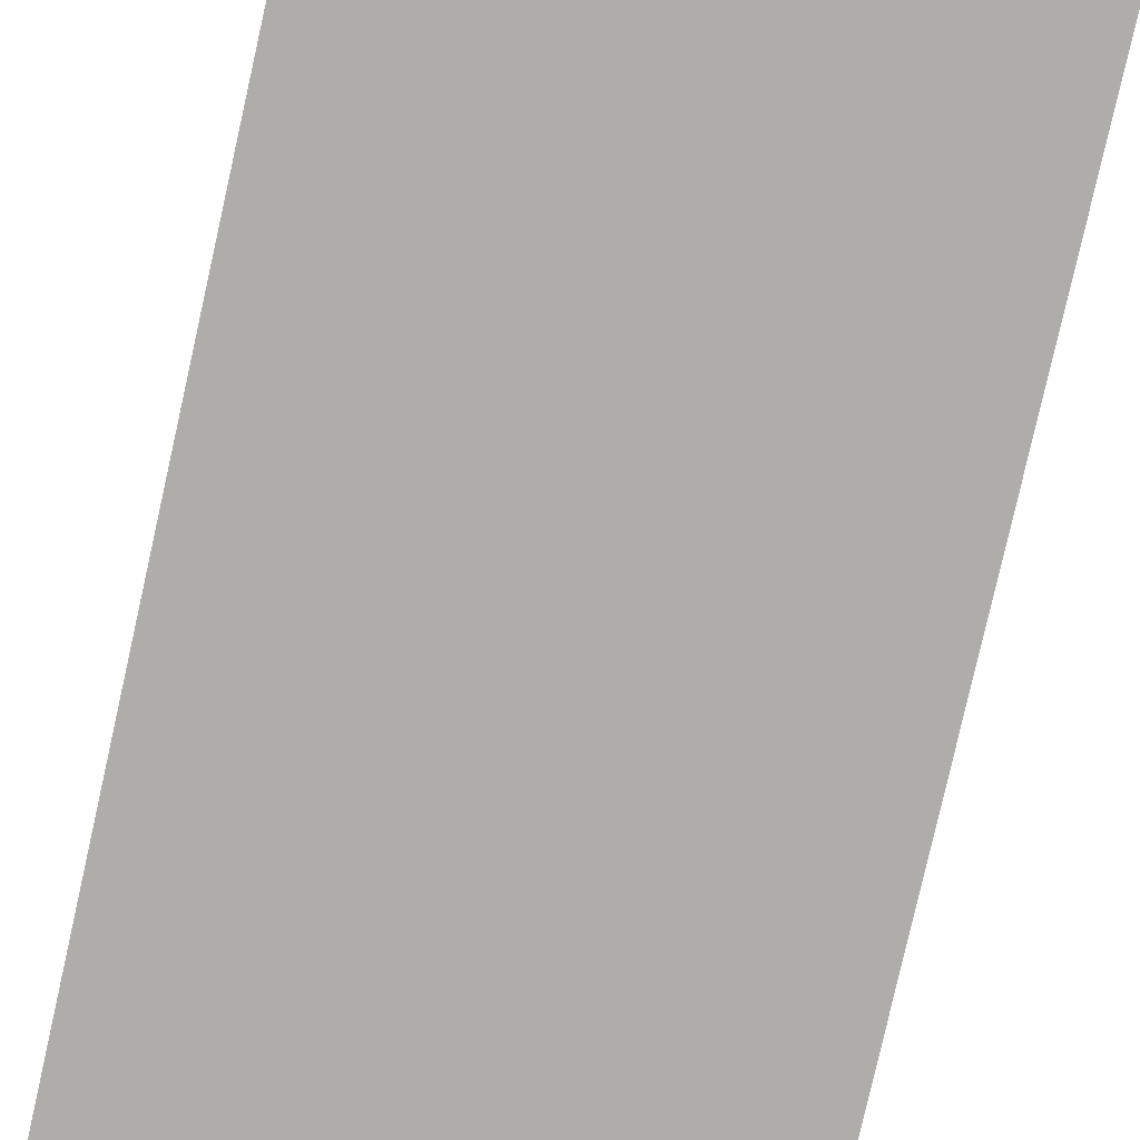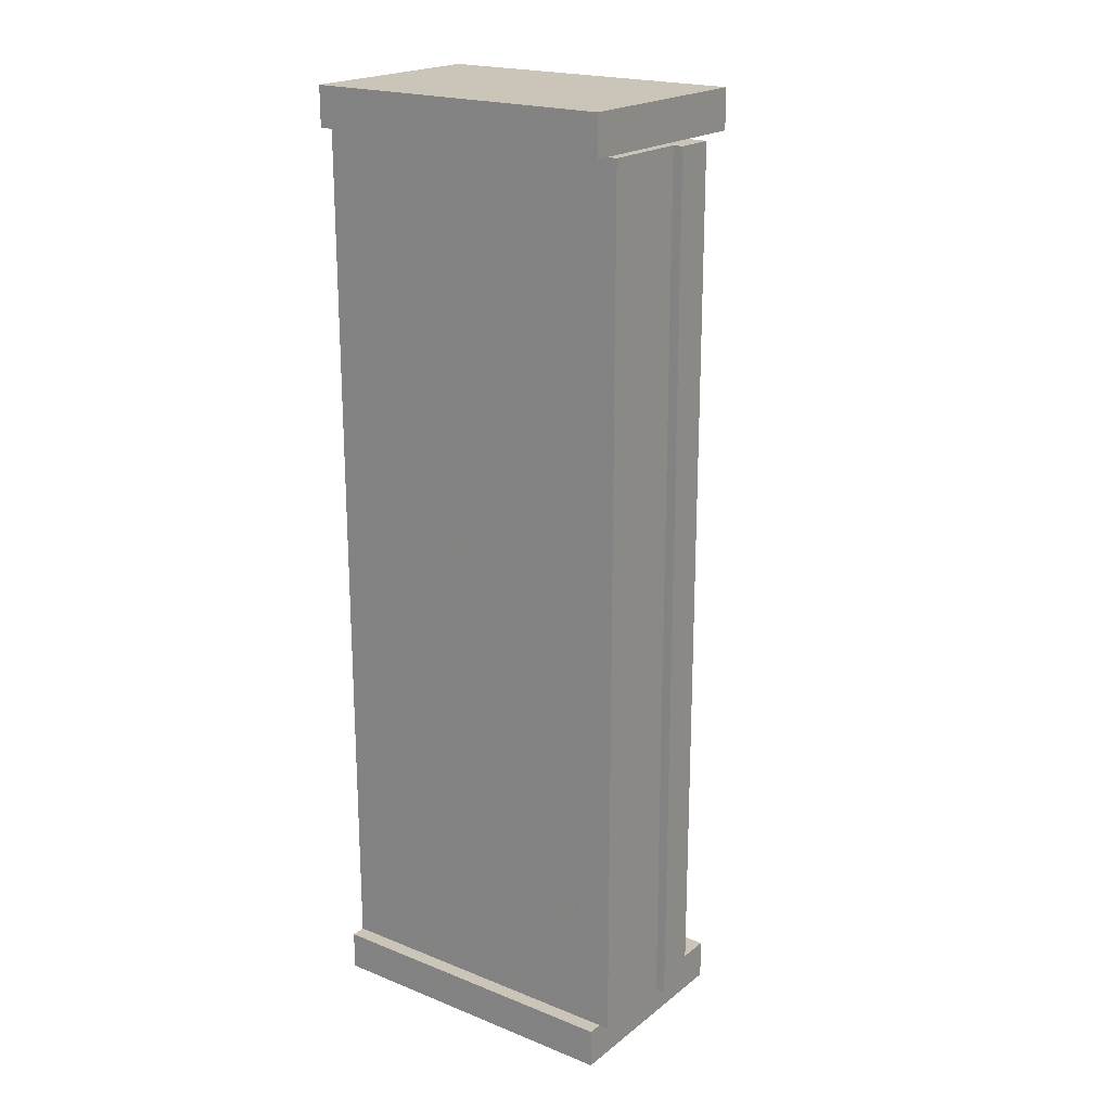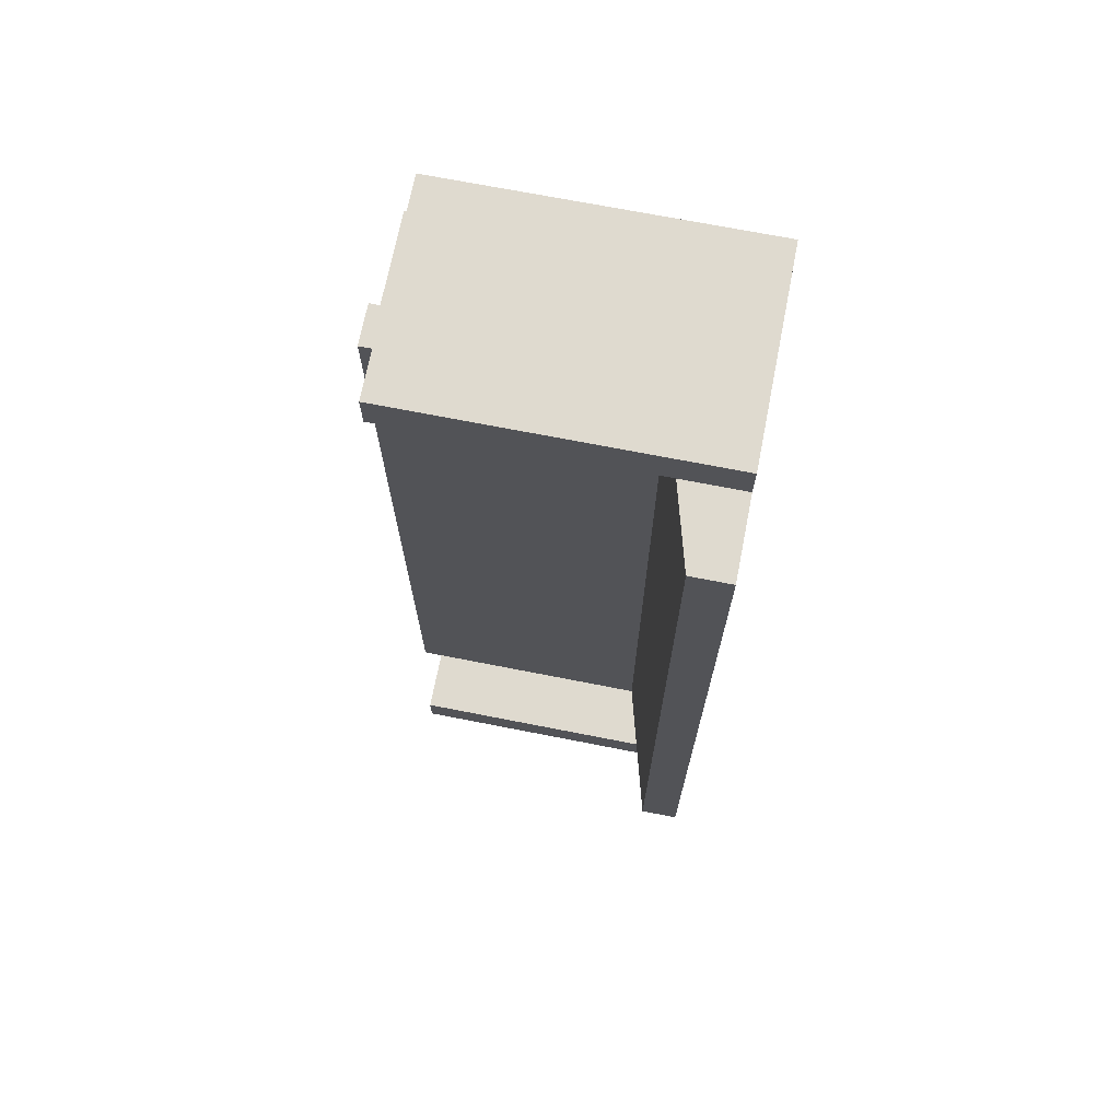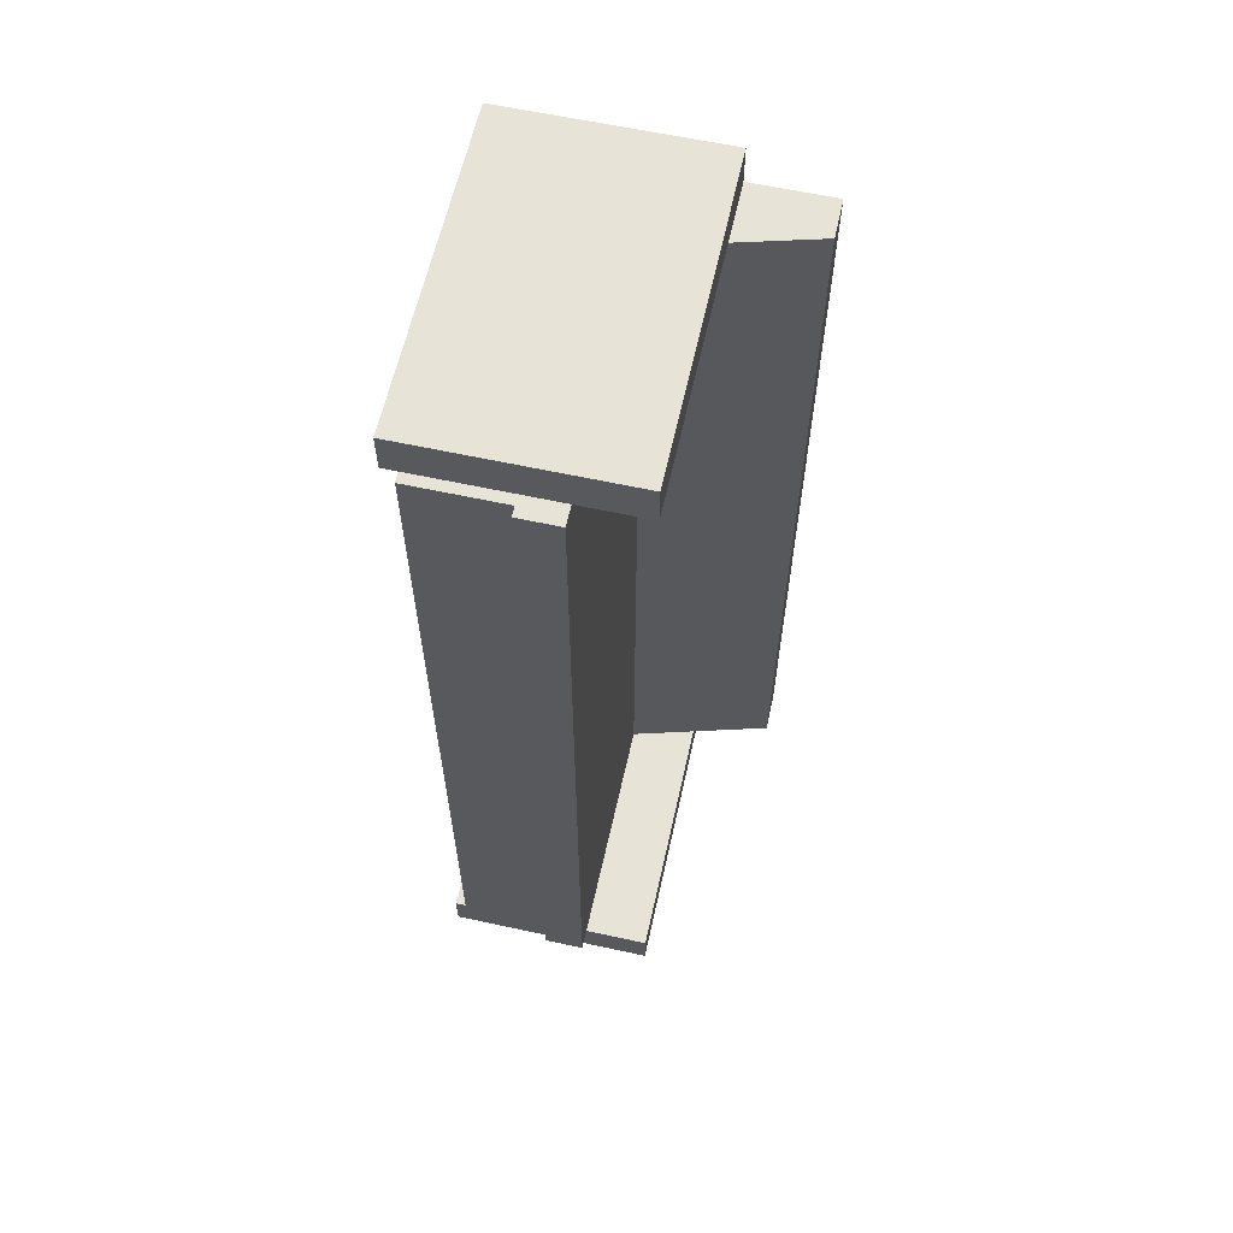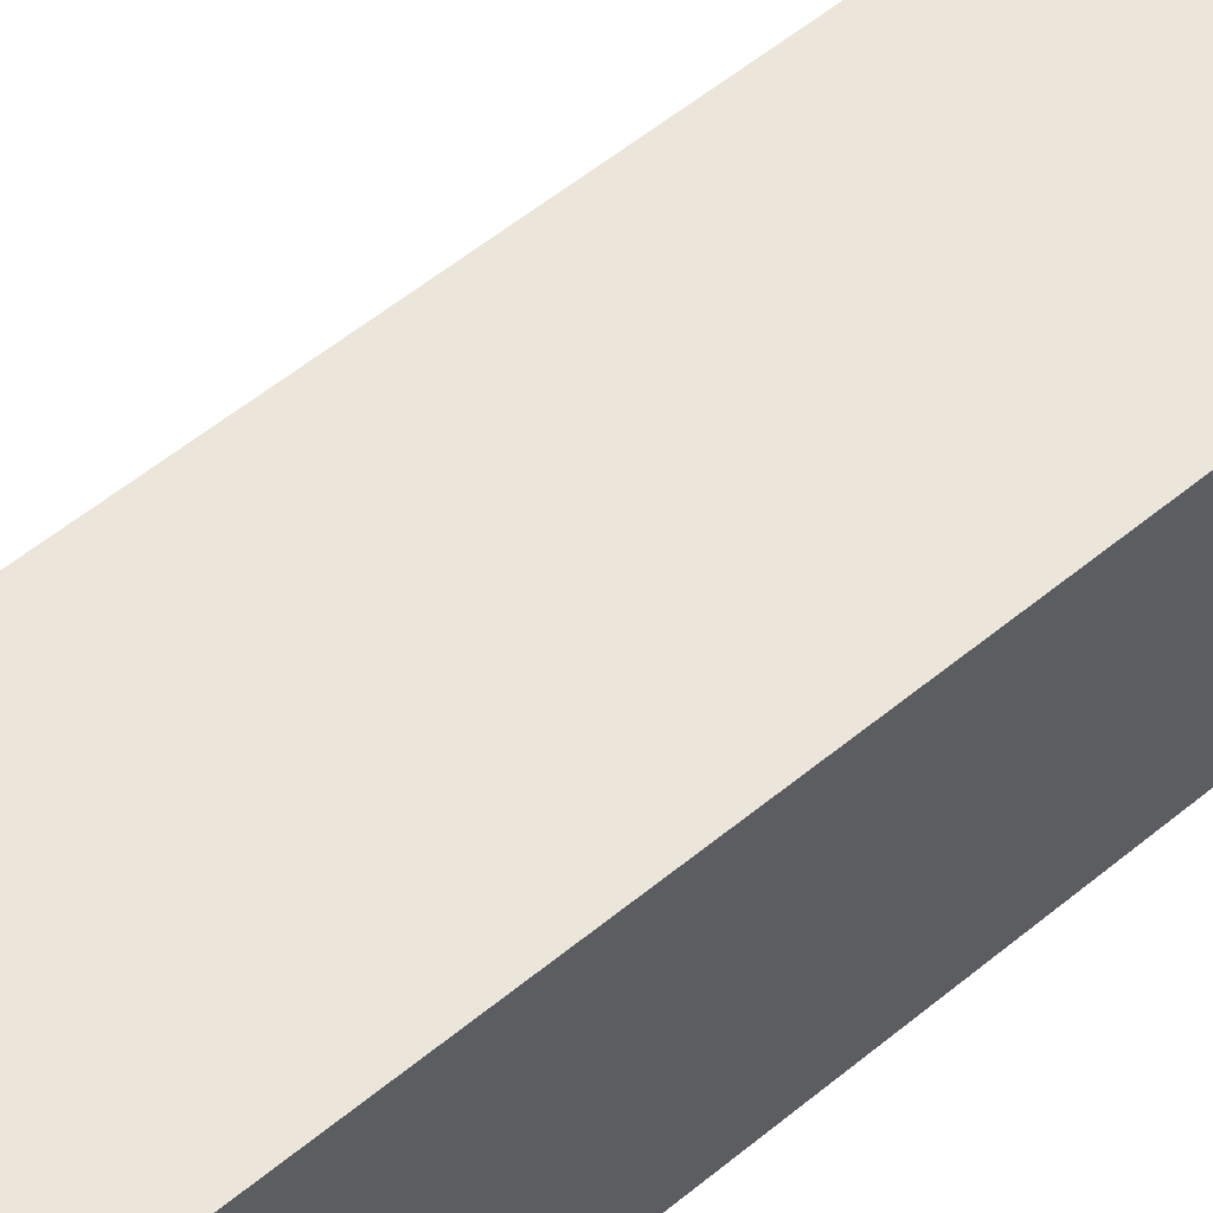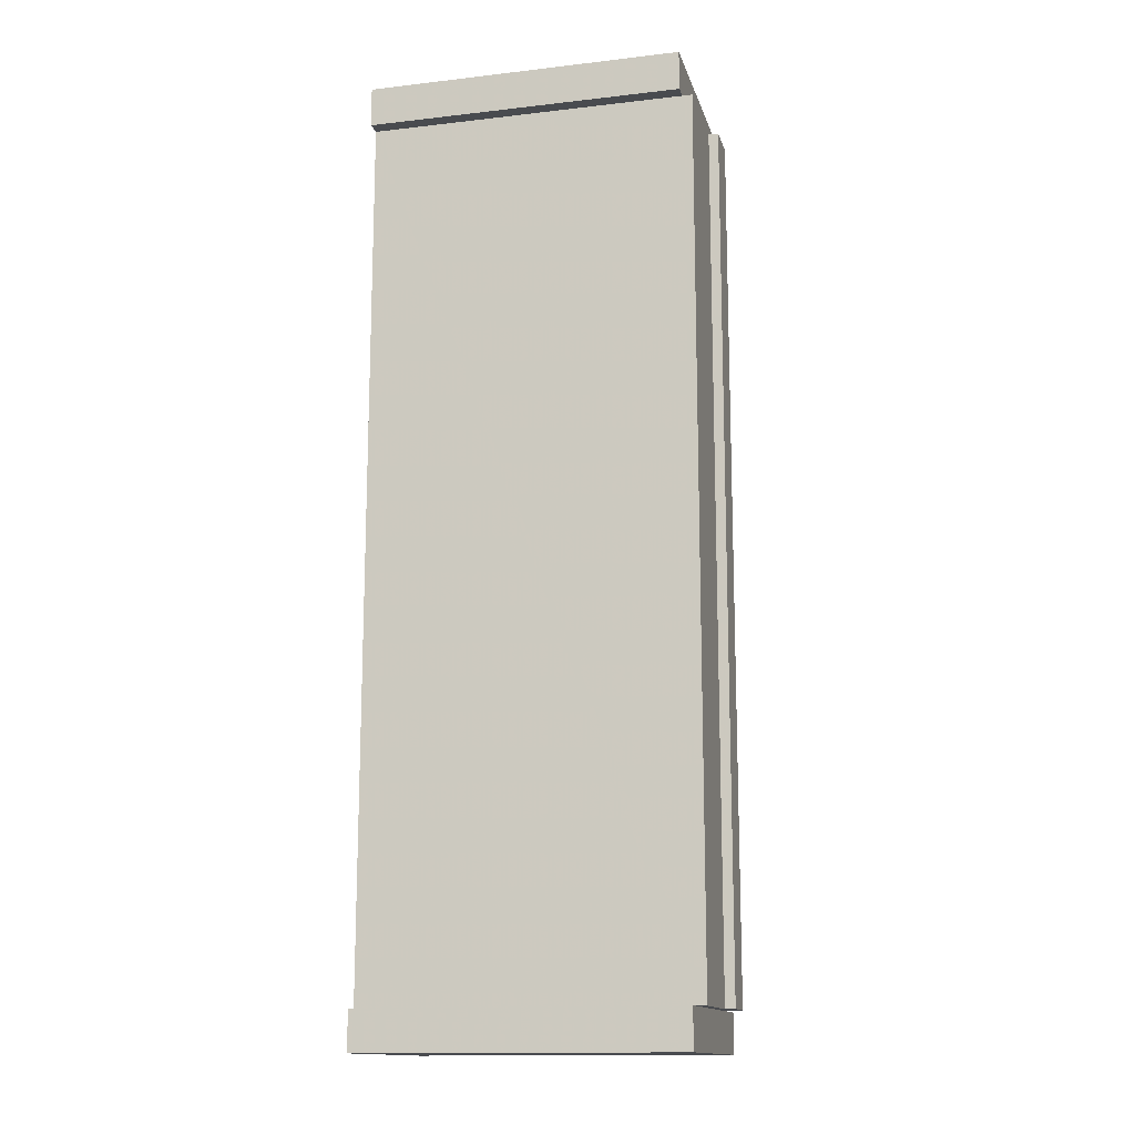
<metadata>
{"format":"obj","ext":"obj","renderer":"f3d","projection":"perspective","resolution":1024,"background":"white","views":[{"elev":-77.4,"azim":-12.6,"up":"+Y"},{"elev":20.4,"azim":36.0,"up":"+Z"},{"elev":70.7,"azim":-168.9,"up":"+Z"},{"elev":61.5,"azim":102.5,"up":"+Z"},{"elev":57.6,"azim":-130.3,"up":"+Y"},{"elev":-14.2,"azim":14.2,"up":"+Z"}]}
</metadata>
<code>
o mesh2_mesh2-geometry
o mesh1_mesh1-geometry
v -0.1605 2.46e-07 -0.4155
v -0.1228 0.1369 -0.4155
v -0.08499 2.46e-07 -0.4155
v -0.1605 0.1369 -0.4155
v -0.08499 2.46e-07 -0.1417
v -0.1605 -0.1228 -0.4155
v -0.1605 0.06138 -0.4155
v -0.1605 0.1369 -0.1417
v -0.1228 0.1369 -0.1417
v 0.1417 2.46e-07 -0.4155
v 0.1417 -0.1228 -0.4155
v -0.1605 0.06138 -0.4533
v -0.1605 2.46e-07 0.4155
v 0.1417 0.06138 -0.4155
v -0.1605 0.06138 0.4155
v -0.1605 0.1369 0.4155
v -0.1605 0.1369 0.1417
v -0.08499 2.46e-07 0.1417
v 0.1605 2.46e-07 -0.4155
v 0.1417 -0.03777 -0.4155
v -0.1605 -0.1228 0.4155
v 0.1417 -0.1369 -0.4155
v -0.1605 -0.1369 -0.4533
v 0.1417 0.06138 -0.4533
v -0.1228 0.1369 0.1417
v 0.1605 2.46e-07 -0.1417
v 0.1511 -0.03777 -0.4155
v 0.1511 -0.1228 -0.4155
v -0.1605 -0.1369 -0.4155
v -0.08499 2.46e-07 0.4155
v -0.1605 0.06138 0.4533
v 0.1605 2.46e-07 0.1417
v 0.1605 -0.03777 -0.1417
v 0.1605 -0.03777 -0.4155
v 0.1417 -0.1228 0.4155
v 0.1417 -0.1369 -0.4533
v -0.1228 0.1369 0.4155
v -0.1605 -0.1369 0.4155
v 0.1417 0.06138 0.4155
v 0.1605 -0.03777 0.1417
v 0.1511 -0.1228 0.4155
v 0.1417 -0.1369 0.4155
v 0.1417 -0.03777 0.4155
v -0.1605 -0.1369 0.4533
v 0.1417 2.46e-07 0.4155
v 0.1417 0.06138 0.4533
v 0.1605 -0.03777 0.4155
v 0.1511 -0.03777 0.4155
v 0.1417 -0.1369 0.4533
v 0.1605 2.46e-07 0.4155
f 1 2 3
f 2 1 4
f 3 2 1
f 4 1 2
f 2 5 3
f 3 5 2
f 6 3 1
f 1 3 6
f 3 7 1
f 1 7 3
f 4 1 7
f 7 1 4
f 8 2 4
f 4 2 8
f 5 2 9
f 9 2 5
f 5 10 3
f 3 10 5
f 11 3 6
f 6 3 11
f 12 6 1
f 1 6 12
f 6 13 1
f 1 13 6
f 3 14 7
f 7 14 3
f 12 1 7
f 7 1 12
f 1 15 7
f 7 15 1
f 7 16 4
f 4 16 7
f 2 8 9
f 9 8 2
f 4 17 8
f 8 17 4
f 9 18 5
f 5 18 9
f 5 19 10
f 10 19 5
f 3 20 10
f 10 20 3
f 14 3 10
f 10 3 14
f 20 3 11
f 11 3 20
f 6 11 21
f 21 11 6
f 6 22 11
f 11 22 6
f 23 6 12
f 12 6 23
f 13 6 21
f 21 6 13
f 1 13 15
f 15 13 1
f 24 7 14
f 14 7 24
f 7 24 12
f 12 24 7
f 7 15 16
f 16 15 7
f 4 16 17
f 17 16 4
f 17 9 8
f 8 9 17
f 18 9 25
f 25 9 18
f 18 26 5
f 5 26 18
f 19 5 26
f 26 5 19
f 19 27 10
f 10 27 19
f 20 24 10
f 10 24 20
f 10 27 20
f 20 27 10
f 10 24 14
f 14 24 10
f 27 11 20
f 20 11 27
f 11 24 20
f 20 24 11
f 28 21 11
f 11 21 28
f 22 6 29
f 29 6 22
f 22 24 11
f 11 24 22
f 6 23 29
f 29 23 6
f 24 23 12
f 12 23 24
f 21 30 13
f 13 30 21
f 21 31 13
f 13 31 21
f 13 16 15
f 15 16 13
f 15 30 13
f 13 30 15
f 13 31 15
f 15 31 13
f 16 25 17
f 17 25 16
f 9 17 25
f 25 17 9
f 25 30 18
f 18 30 25
f 26 18 32
f 32 18 26
f 33 19 26
f 26 19 33
f 27 19 34
f 34 19 27
f 11 27 28
f 28 27 11
f 28 35 21
f 21 35 28
f 29 36 22
f 22 36 29
f 24 22 36
f 36 22 24
f 36 29 23
f 23 29 36
f 23 24 36
f 36 24 23
f 35 30 21
f 21 30 35
f 37 13 30
f 30 13 37
f 38 31 21
f 21 31 38
f 13 37 16
f 16 37 13
f 39 30 15
f 15 30 39
f 31 39 15
f 15 39 31
f 25 16 37
f 37 16 25
f 30 25 37
f 37 25 30
f 30 32 18
f 18 32 30
f 40 26 32
f 32 26 40
f 19 33 34
f 34 33 19
f 26 40 33
f 33 40 26
f 33 27 34
f 34 27 33
f 27 41 28
f 28 41 27
f 35 28 41
f 41 28 35
f 42 21 35
f 35 21 42
f 43 30 35
f 35 30 43
f 31 38 44
f 44 38 31
f 21 42 38
f 38 42 21
f 30 39 45
f 45 39 30
f 39 31 46
f 46 31 39
f 45 32 30
f 30 32 45
f 32 47 40
f 40 47 32
f 40 27 33
f 33 27 40
f 41 27 48
f 48 27 41
f 41 43 35
f 35 43 41
f 35 49 42
f 42 49 35
f 30 43 45
f 45 43 30
f 46 35 43
f 43 35 46
f 42 44 38
f 38 44 42
f 49 31 44
f 44 31 49
f 46 45 39
f 39 45 46
f 31 49 46
f 46 49 31
f 32 45 50
f 50 45 32
f 47 32 50
f 50 32 47
f 48 40 47
f 47 40 48
f 40 48 27
f 27 48 40
f 43 41 48
f 48 41 43
f 49 35 46
f 46 35 49
f 44 42 49
f 49 42 44
f 48 45 43
f 43 45 48
f 46 43 45
f 45 43 46
f 45 47 50
f 50 47 45
f 47 45 48
f 48 45 47

</code>
